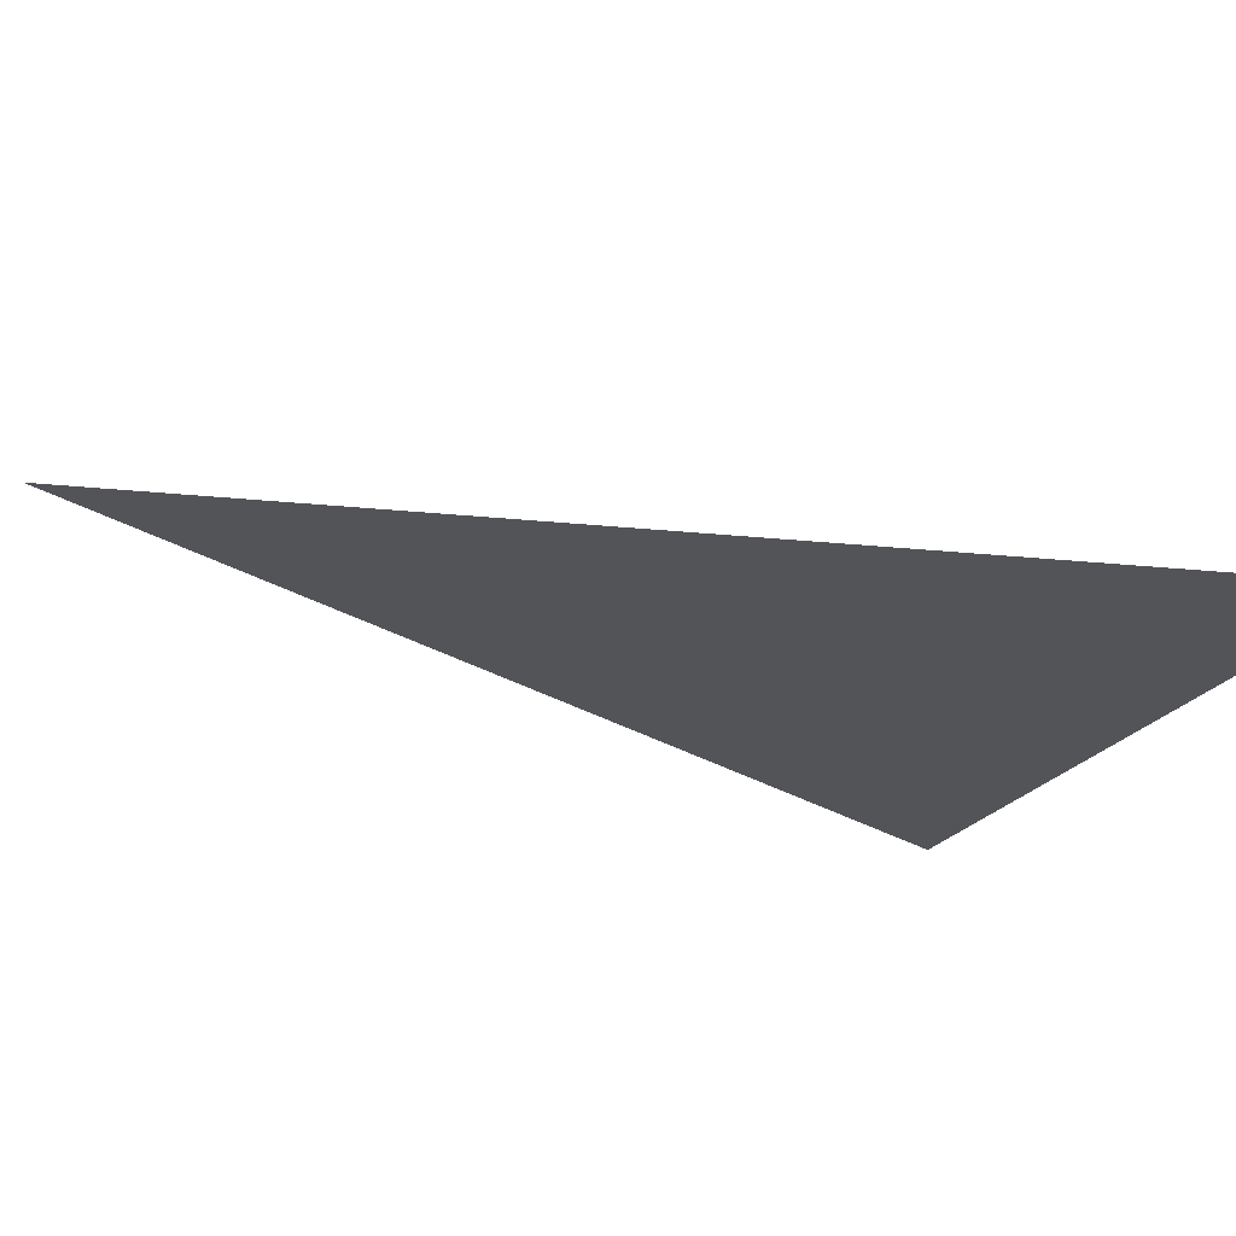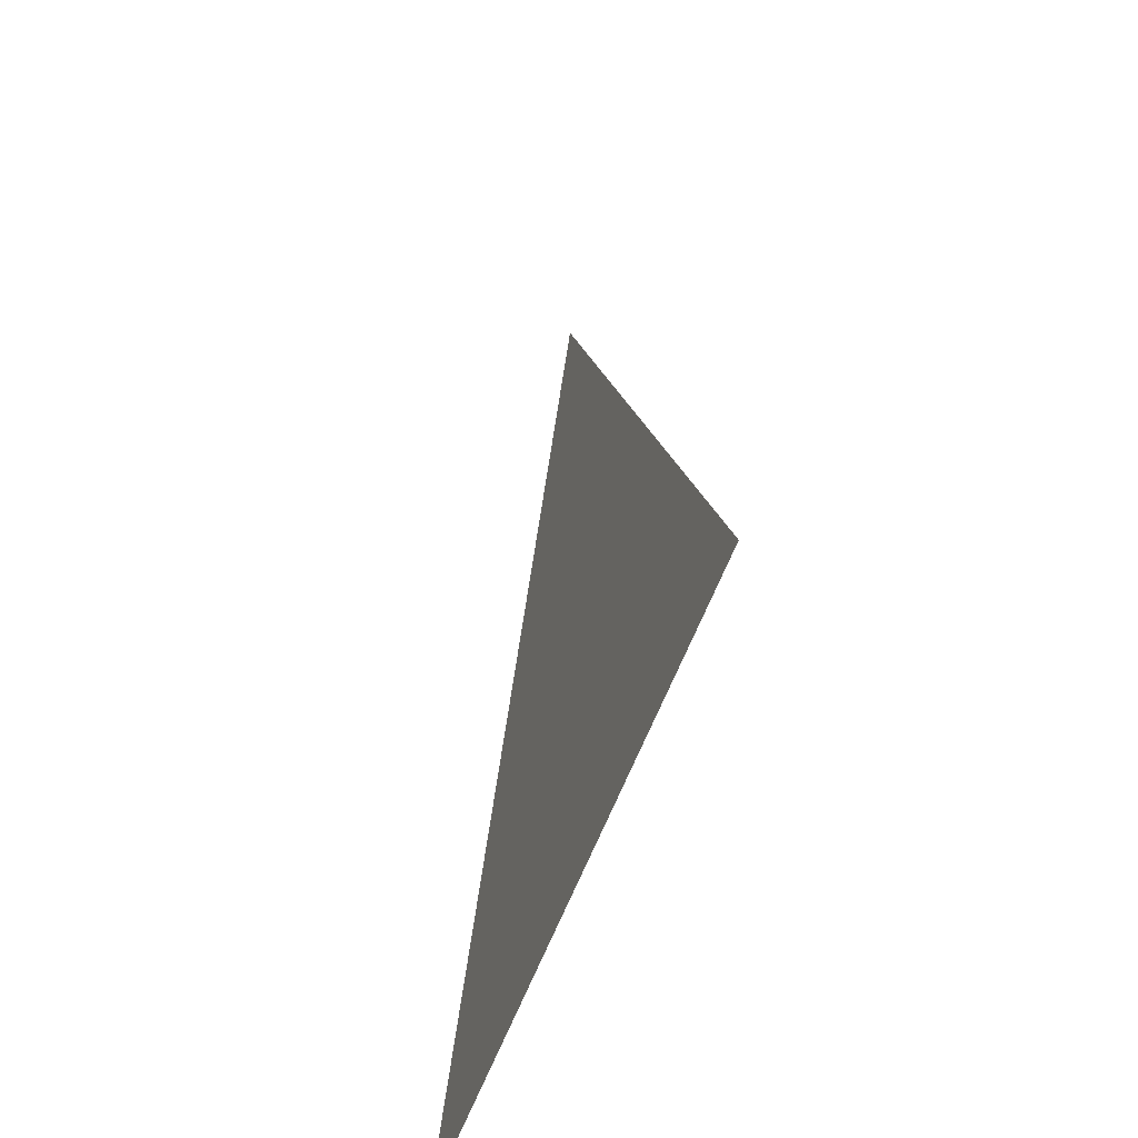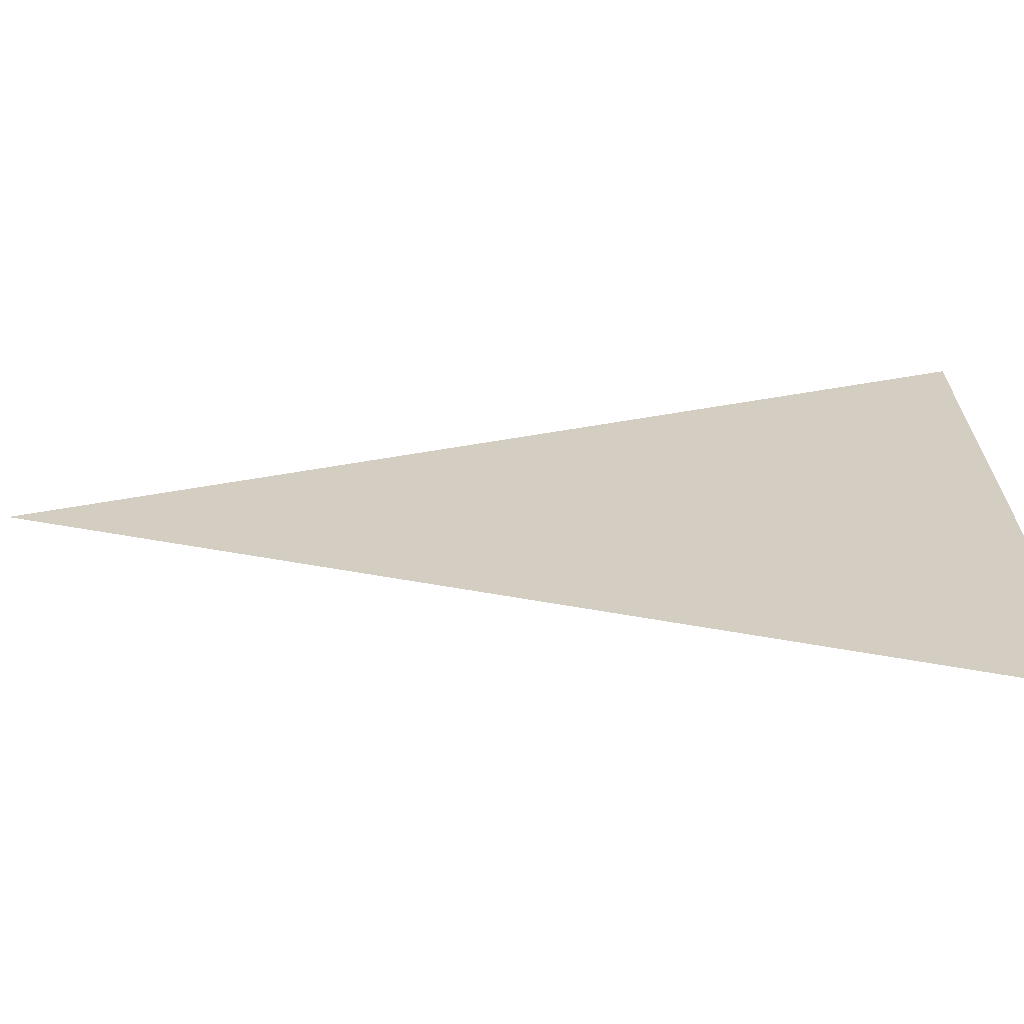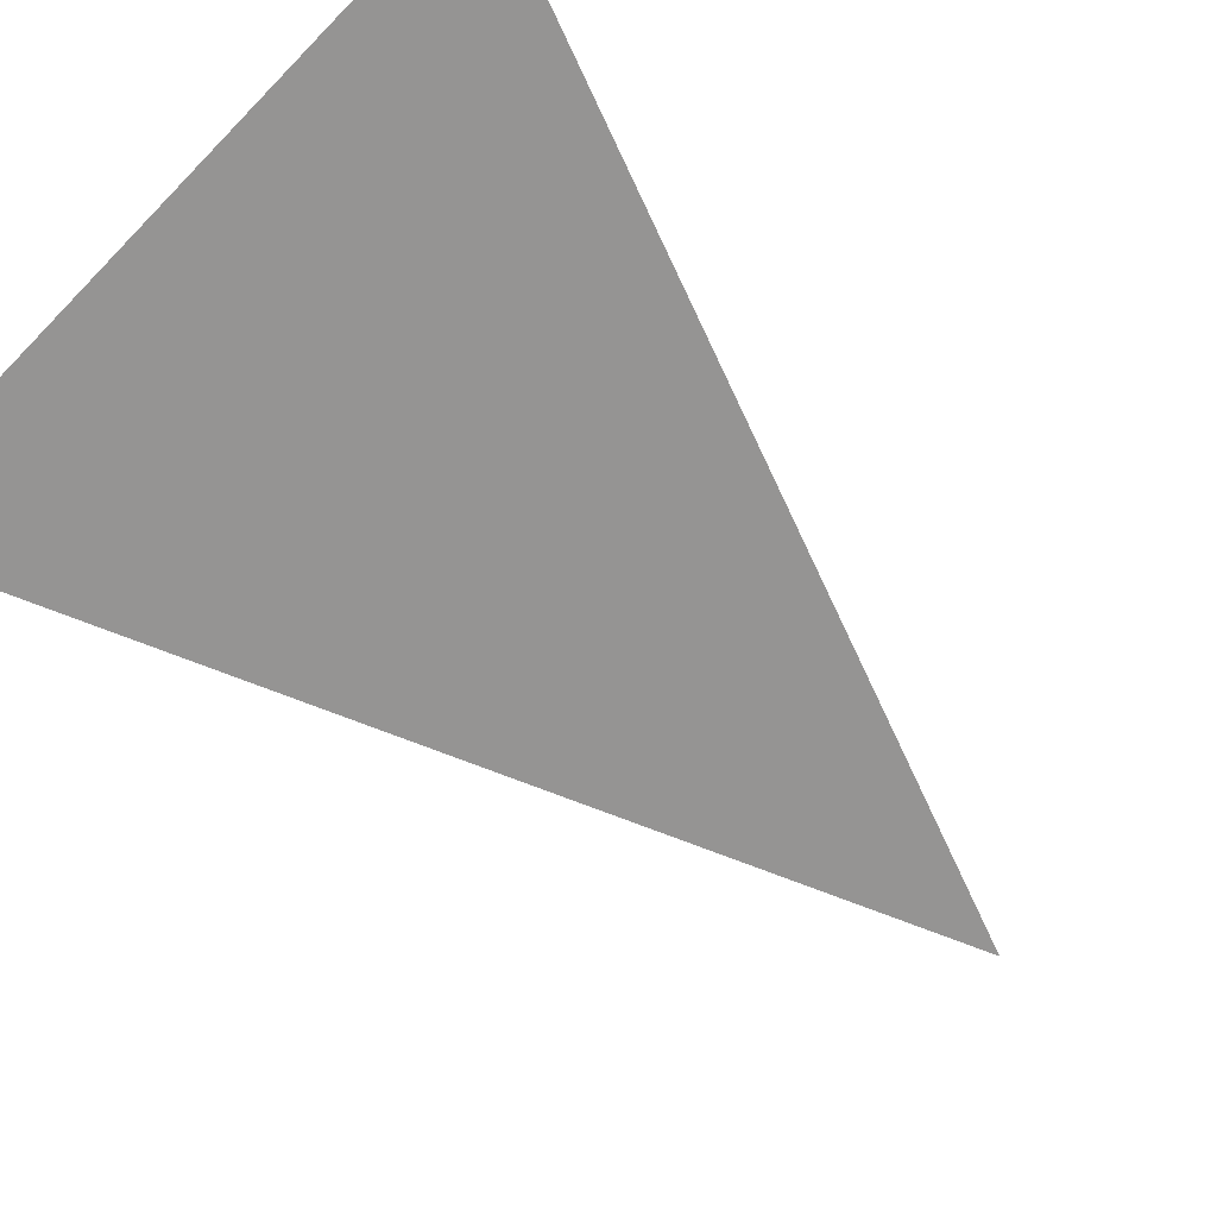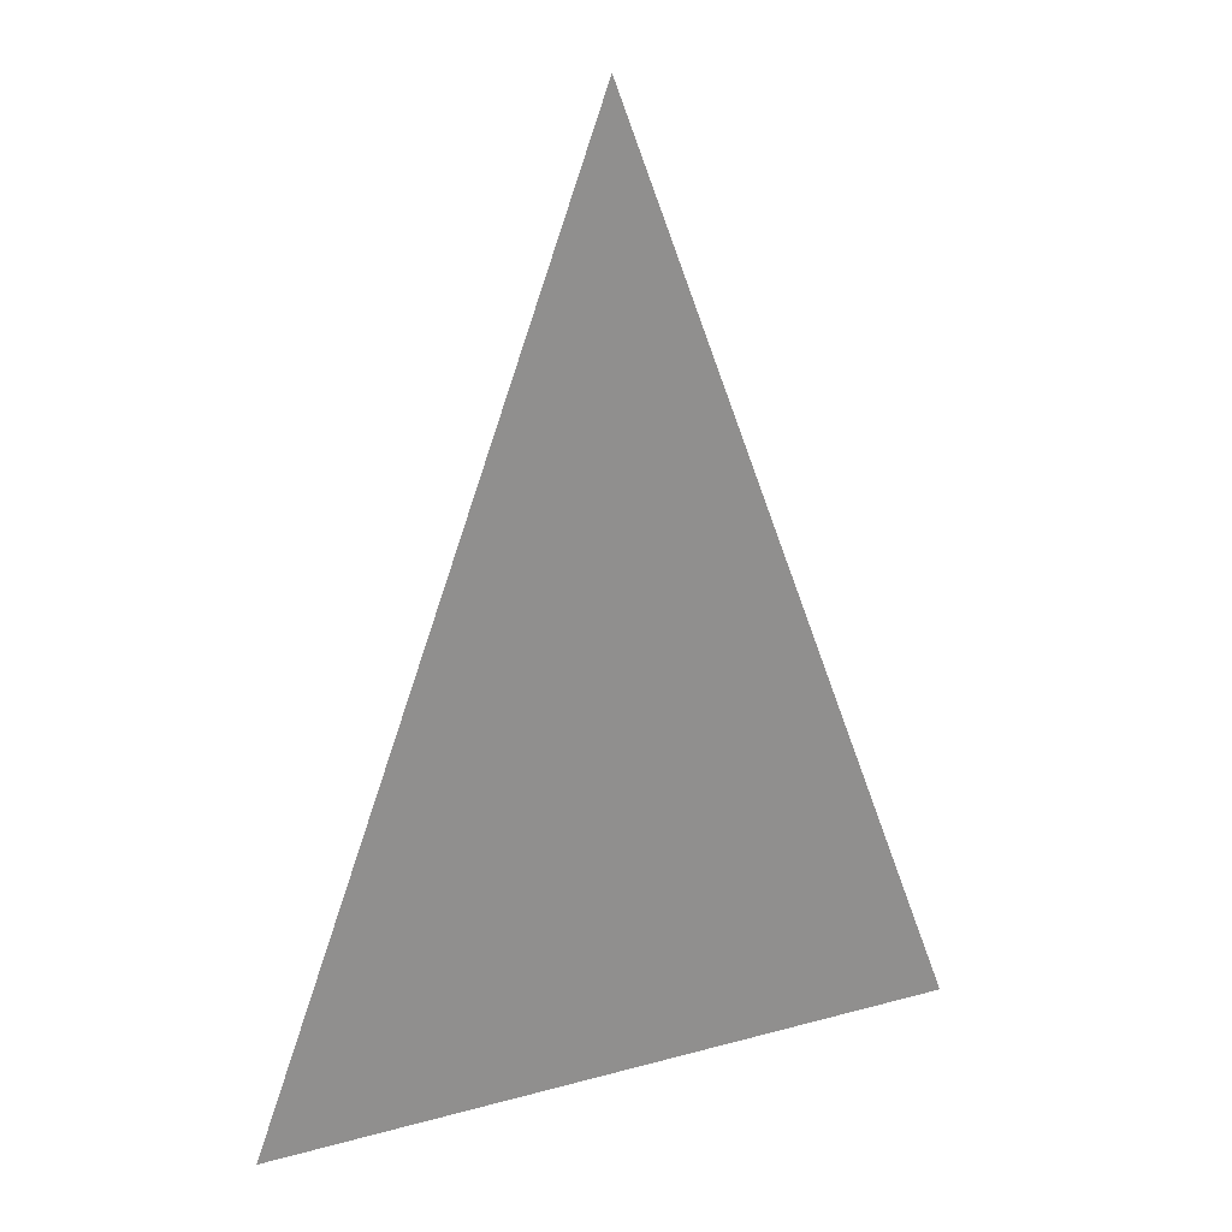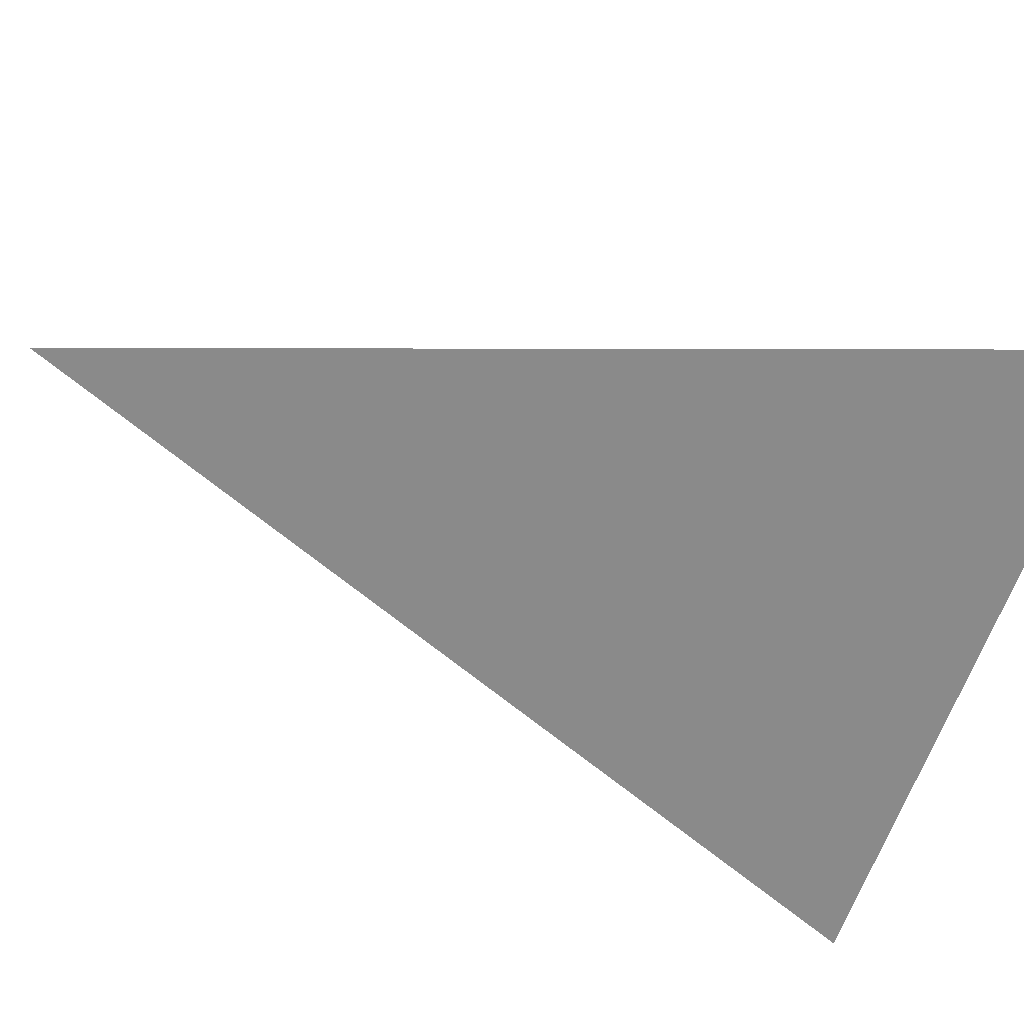
<metadata>
{"format":"obj","ext":"obj","renderer":"f3d","projection":"perspective","resolution":1024,"background":"white","views":[{"elev":-30.4,"azim":66.1,"up":"+Y"},{"elev":-57.1,"azim":62.7,"up":"+Z"},{"elev":17.6,"azim":88.7,"up":"+Y"},{"elev":-61.5,"azim":-134.9,"up":"+Y"},{"elev":24.8,"azim":148.5,"up":"+Z"},{"elev":-70.9,"azim":70.6,"up":"+Y"}]}
</metadata>
<code>
o #ID4828
v 0.128 0.2307 0.1199
v 0.1307 0.2304 0.1124
v 0.1252 0.2311 0.1124
v 0.1252 0.2311 0.1124
v 0.1307 0.2304 0.1124
v 0.128 0.2307 0.1199
f 4 5 6
f 1 2 3

</code>
